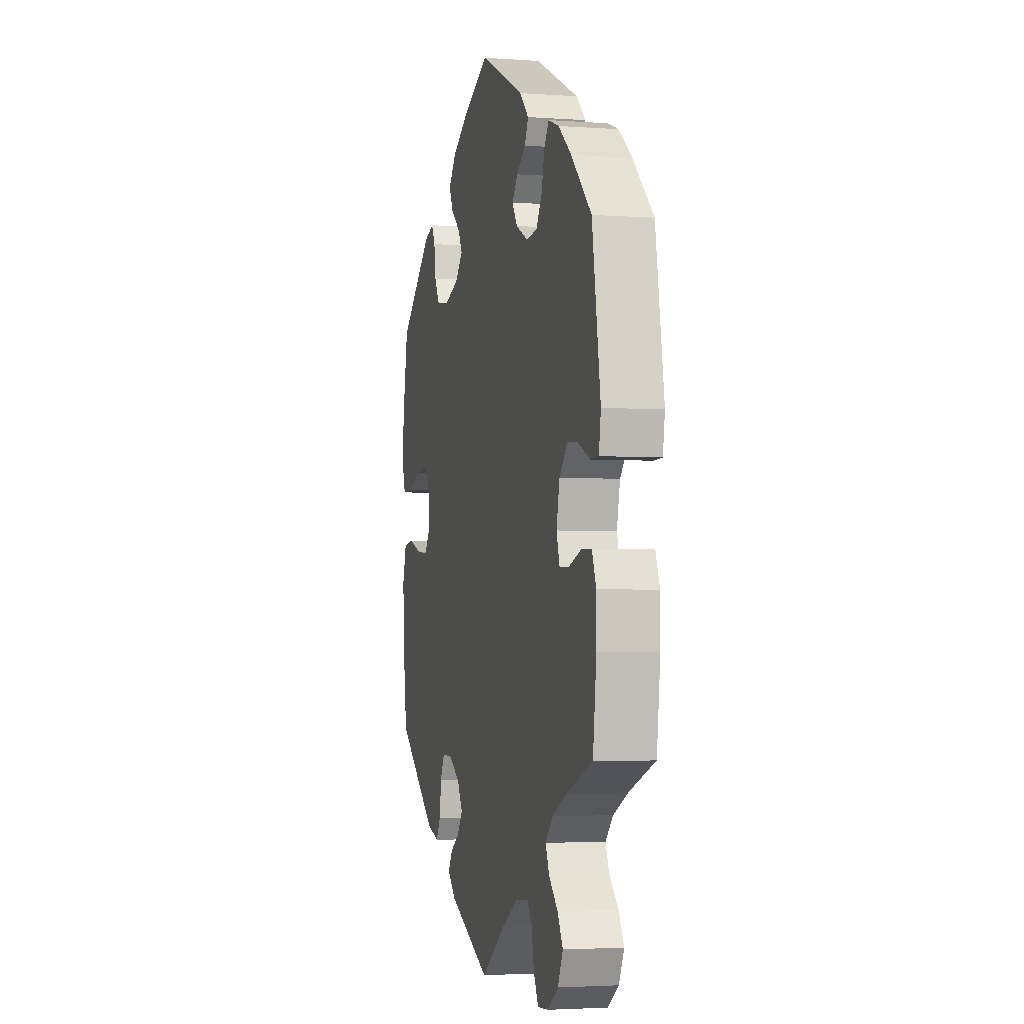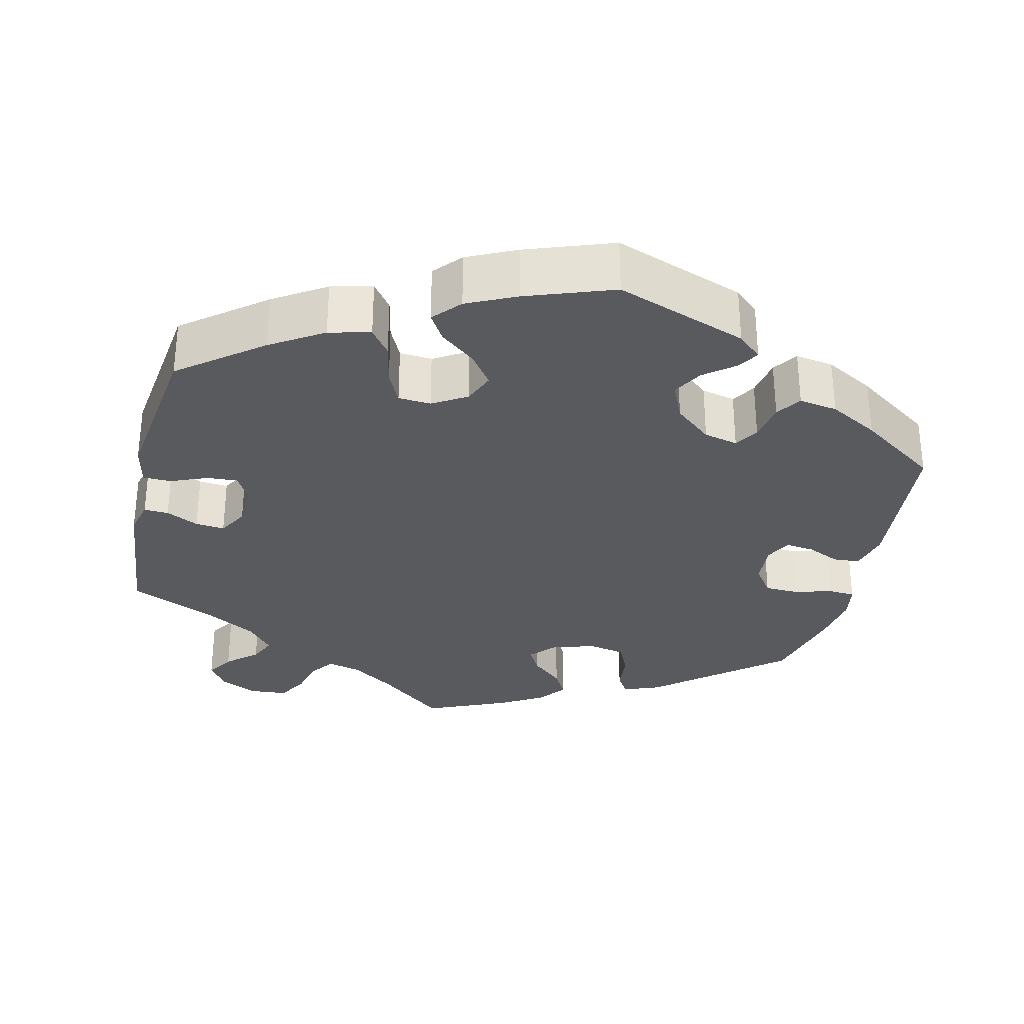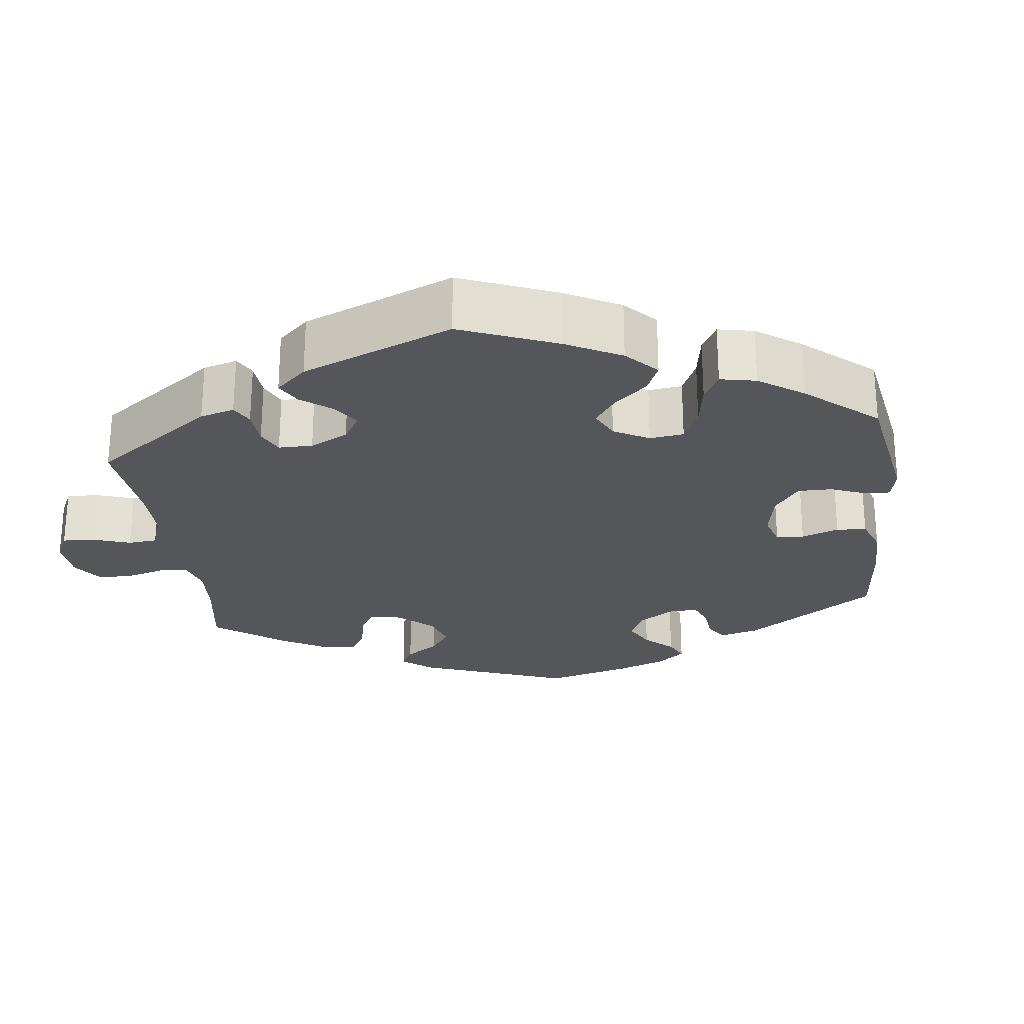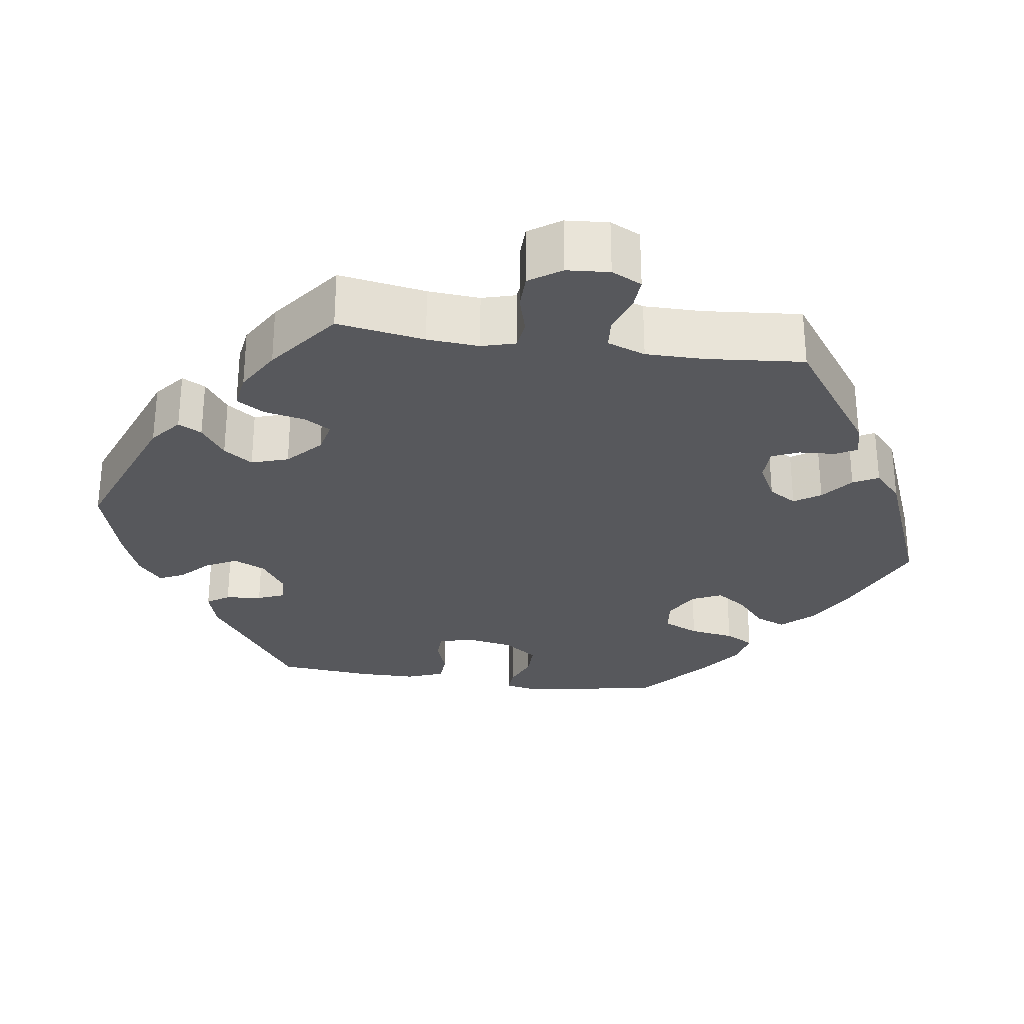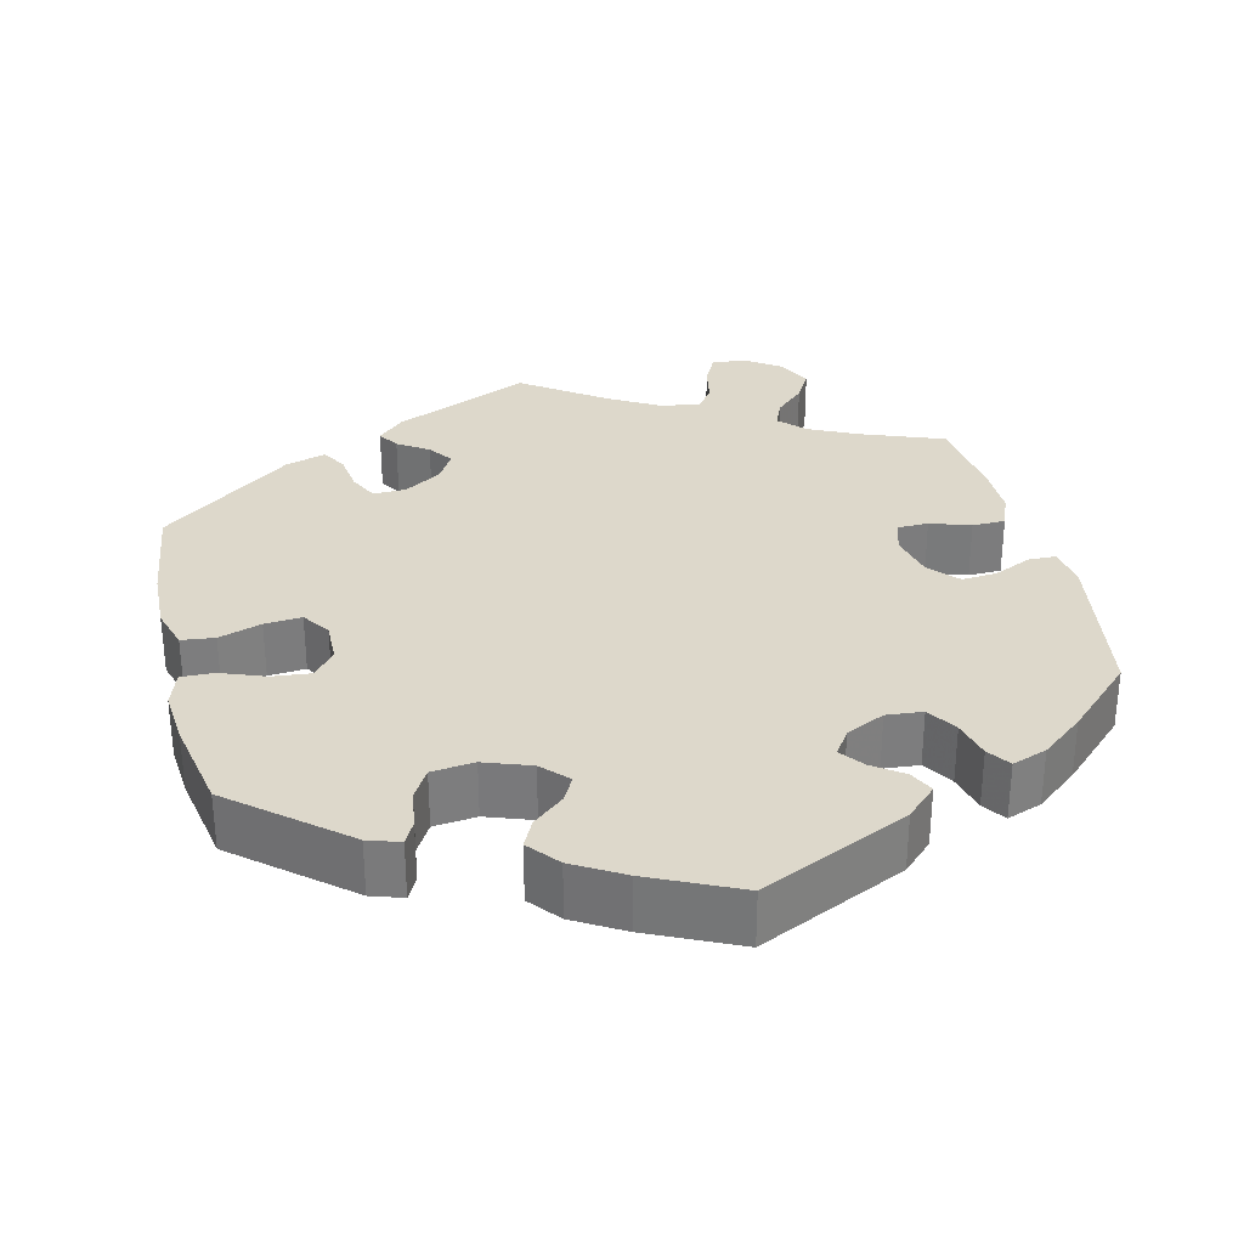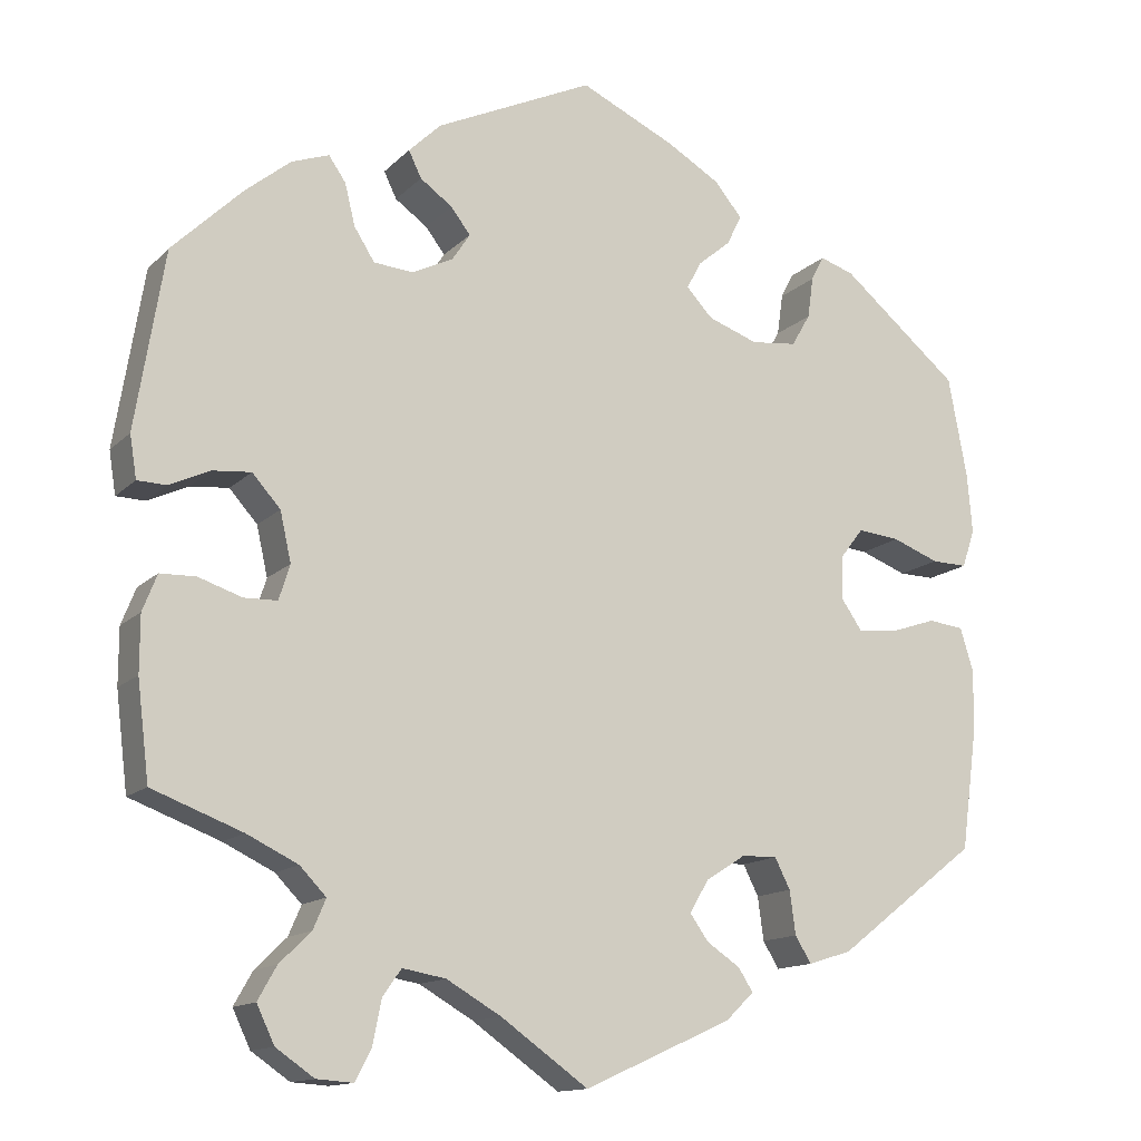
<metadata>
{"format":"obj","ext":"obj","renderer":"f3d","projection":"perspective","resolution":1024,"background":"white","views":[{"elev":-3.1,"azim":76.2,"up":"+Z"},{"elev":-31.2,"azim":-73.0,"up":"+Y"},{"elev":-25.2,"azim":-112.9,"up":"+Y"},{"elev":-28.4,"azim":141.6,"up":"+Y"},{"elev":31.3,"azim":-13.5,"up":"+Y"},{"elev":-13.7,"azim":152.9,"up":"+Z"}]}
</metadata>
<code>
v 0.534 0.07 0.081
v 0.526 0.07 0.031
v 0.492 0.07 0.03
v 0.444 0.07 0.052
v 0.399 0.07 0.056
v 0.366 0.07 0.019
v 0.353 0.07 -0.039
v 0.366 0.07 -0.08
v 0.405 0.07 -0.081
v 0.456 0.07 -0.064
v 0.498 0.07 -0.065
v 0.515 0.07 -0.108
v 0.515 0.07 -0.174
v 0.501 0.07 -0.288
v 0.395 0.07 -0.328
v 0.335 0.07 -0.357
v 0.304 0.07 -0.389
v 0.319 0.07 -0.424
v 0.356 0.07 -0.46
v 0.378 0.07 -0.499
v 0.357 0.07 -0.543
v 0.312 0.07 -0.574
v 0.269 0.07 -0.577
v 0.25 0.07 -0.54
v 0.24 0.07 -0.489
v 0.218 0.07 -0.458
v 0.167 0.07 -0.467
v 0.103 0.07 -0.504
v 0 0.07 -0.577
v -0.174 0.07 -0.499
v -0.207 0.07 -0.467
v -0.19 0.07 -0.44
v -0.151 0.07 -0.414
v -0.129 0.07 -0.383
v -0.151 0.07 -0.345
v -0.198 0.07 -0.315
v -0.24 0.07 -0.314
v -0.258 0.07 -0.35
v -0.265 0.07 -0.401
v -0.284 0.07 -0.432
v -0.335 0.07 -0.416
v -0.501 0.07 -0.288
v -0.519 0.07 -0.155
v -0.522 0.07 -0.075
v -0.506 0.07 -0.022
v -0.464 0.07 -0.017
v -0.41 0.07 -0.035
v -0.363 0.07 -0.039
v -0.339 0.07 -0.004
v -0.34 0.07 0.048
v -0.367 0.07 0.083
v -0.417 0.07 0.078
v -0.472 0.07 0.057
v -0.514 0.07 0.056
v -0.529 0.07 0.101
v -0.523 0.07 0.171
v -0.501 0.07 0.289
v -0.362 0.07 0.405
v -0.322 0.07 0.418
v -0.307 0.07 0.389
v -0.3 0.07 0.34
v -0.278 0.07 0.302
v -0.224 0.07 0.296
v -0.165 0.07 0.317
v -0.134 0.07 0.35
v -0.151 0.07 0.382
v -0.19 0.07 0.415
v -0.207 0.07 0.45
v -0.175 0.07 0.489
v -0.112 0.07 0.526
v 0 0.07 0.578
v 0.186 0.07 0.491
v 0.224 0.07 0.454
v 0.209 0.07 0.423
v 0.171 0.07 0.396
v 0.148 0.07 0.366
v 0.169 0.07 0.334
v 0.218 0.07 0.31
v 0.264 0.07 0.314
v 0.288 0.07 0.352
v 0.3 0.07 0.401
v 0.32 0.07 0.43
v 0.364 0.07 0.414
v 0.417 0.07 0.371
v 0.5 0.07 0.29
v 0.534 0 0.081
v 0.526 0 0.031
v 0.492 0 0.03
v 0.444 0 0.052
v 0.399 0 0.056
v 0.366 0 0.019
v 0.353 0 -0.039
v 0.366 0 -0.08
v 0.405 0 -0.081
v 0.456 0 -0.064
v 0.498 0 -0.065
v 0.515 0 -0.108
v 0.515 0 -0.174
v 0.501 0 -0.288
v 0.395 0 -0.328
v 0.335 0 -0.357
v 0.304 0 -0.389
v 0.319 0 -0.424
v 0.356 0 -0.46
v 0.378 0 -0.499
v 0.357 0 -0.543
v 0.312 0 -0.574
v 0.269 0 -0.577
v 0.25 0 -0.54
v 0.24 0 -0.489
v 0.218 0 -0.458
v 0.167 0 -0.467
v 0.103 0 -0.504
v 0 0 -0.577
v -0.174 0 -0.499
v -0.207 0 -0.467
v -0.19 0 -0.44
v -0.151 0 -0.414
v -0.129 0 -0.383
v -0.151 0 -0.345
v -0.198 0 -0.315
v -0.24 0 -0.314
v -0.258 0 -0.35
v -0.265 0 -0.401
v -0.284 0 -0.432
v -0.335 0 -0.416
v -0.501 0 -0.288
v -0.519 0 -0.155
v -0.522 0 -0.075
v -0.506 0 -0.022
v -0.464 0 -0.017
v -0.41 0 -0.035
v -0.363 0 -0.039
v -0.339 0 -0.004
v -0.34 0 0.048
v -0.367 0 0.083
v -0.417 0 0.078
v -0.472 0 0.057
v -0.514 0 0.056
v -0.529 0 0.101
v -0.523 0 0.171
v -0.501 0 0.289
v -0.362 0 0.405
v -0.322 0 0.418
v -0.307 0 0.389
v -0.3 0 0.34
v -0.278 0 0.302
v -0.224 0 0.296
v -0.165 0 0.317
v -0.134 0 0.35
v -0.151 0 0.382
v -0.19 0 0.415
v -0.207 0 0.45
v -0.175 0 0.489
v -0.112 0 0.526
v 0 0 0.578
v 0.186 0 0.491
v 0.224 0 0.454
v 0.209 0 0.423
v 0.171 0 0.396
v 0.148 0 0.366
v 0.169 0 0.334
v 0.218 0 0.31
v 0.264 0 0.314
v 0.288 0 0.352
v 0.3 0 0.401
v 0.32 0 0.43
v 0.364 0 0.414
v 0.417 0 0.371
v 0.5 0 0.29
f 80 81 82 83
f 79 80 83 84
f 72 73 74 75
f 72 75 76
f 71 72 76
f 70 71 76 77
f 66 67 68 69
f 65 66 69 70
f 58 59 60 61
f 58 61 62
f 57 58 62
f 56 57 62 63
f 52 53 54 55
f 51 52 55 56
f 44 45 46 47
f 44 47 48
f 43 44 48
f 42 43 48
f 41 42 48 49
f 38 39 40 41
f 37 38 41 49
f 30 31 32 33
f 28 29 30 33
f 27 28 33 34
f 26 27 34 35
f 22 23 24 25
f 22 25 26
f 21 22 26
f 18 19 20 21
f 17 18 21 26
f 16 17 26 35
f 12 13 14 15
f 9 10 11 12
f 8 9 12 15
f 7 8 15 16
f 1 2 3 4
f 1 4 5
f 79 84 85 1
f 65 70 77
f 64 65 77 78
f 51 56 63 64
f 50 51 64 78
f 36 37 49 50
f 7 16 35 36
f 6 7 36 50
f 5 6 50 78
f 1 5 78 79
f 168 167 166 165
f 169 168 165 164
f 160 159 158 157
f 161 160 157
f 161 157 156
f 162 161 156 155
f 154 153 152 151
f 155 154 151 150
f 146 145 144 143
f 147 146 143
f 147 143 142
f 148 147 142 141
f 140 139 138 137
f 141 140 137 136
f 132 131 130 129
f 133 132 129
f 133 129 128
f 133 128 127
f 134 133 127 126
f 126 125 124 123
f 134 126 123 122
f 118 117 116 115
f 118 115 114 113
f 119 118 113 112
f 120 119 112 111
f 110 109 108 107
f 111 110 107
f 111 107 106
f 106 105 104 103
f 111 106 103 102
f 120 111 102 101
f 100 99 98 97
f 97 96 95 94
f 100 97 94 93
f 101 100 93 92
f 89 88 87 86
f 90 89 86
f 86 170 169 164
f 162 155 150
f 163 162 150 149
f 149 148 141 136
f 163 149 136 135
f 135 134 122 121
f 121 120 101 92
f 135 121 92 91
f 163 135 91 90
f 164 163 90 86
f 1 86 87 2
f 2 87 88 3
f 3 88 89 4
f 4 89 90 5
f 5 90 91 6
f 6 91 92 7
f 7 92 93 8
f 8 93 94 9
f 9 94 95 10
f 10 95 96 11
f 11 96 97 12
f 12 97 98 13
f 13 98 99 14
f 14 99 100 15
f 15 100 101 16
f 16 101 102 17
f 17 102 103 18
f 18 103 104 19
f 19 104 105 20
f 20 105 106 21
f 21 106 107 22
f 22 107 108 23
f 23 108 109 24
f 24 109 110 25
f 25 110 111 26
f 26 111 112 27
f 27 112 113 28
f 28 113 114 29
f 29 114 115 30
f 30 115 116 31
f 31 116 117 32
f 32 117 118 33
f 33 118 119 34
f 34 119 120 35
f 35 120 121 36
f 36 121 122 37
f 37 122 123 38
f 38 123 124 39
f 39 124 125 40
f 40 125 126 41
f 41 126 127 42
f 42 127 128 43
f 43 128 129 44
f 44 129 130 45
f 45 130 131 46
f 46 131 132 47
f 47 132 133 48
f 48 133 134 49
f 49 134 135 50
f 50 135 136 51
f 51 136 137 52
f 52 137 138 53
f 53 138 139 54
f 54 139 140 55
f 55 140 141 56
f 56 141 142 57
f 57 142 143 58
f 58 143 144 59
f 59 144 145 60
f 60 145 146 61
f 61 146 147 62
f 62 147 148 63
f 63 148 149 64
f 64 149 150 65
f 65 150 151 66
f 66 151 152 67
f 67 152 153 68
f 68 153 154 69
f 69 154 155 70
f 70 155 156 71
f 71 156 157 72
f 72 157 158 73
f 73 158 159 74
f 74 159 160 75
f 75 160 161 76
f 76 161 162 77
f 77 162 163 78
f 78 163 164 79
f 79 164 165 80
f 80 165 166 81
f 81 166 167 82
f 82 167 168 83
f 83 168 169 84
f 84 169 170 85
f 85 170 86 1

</code>
